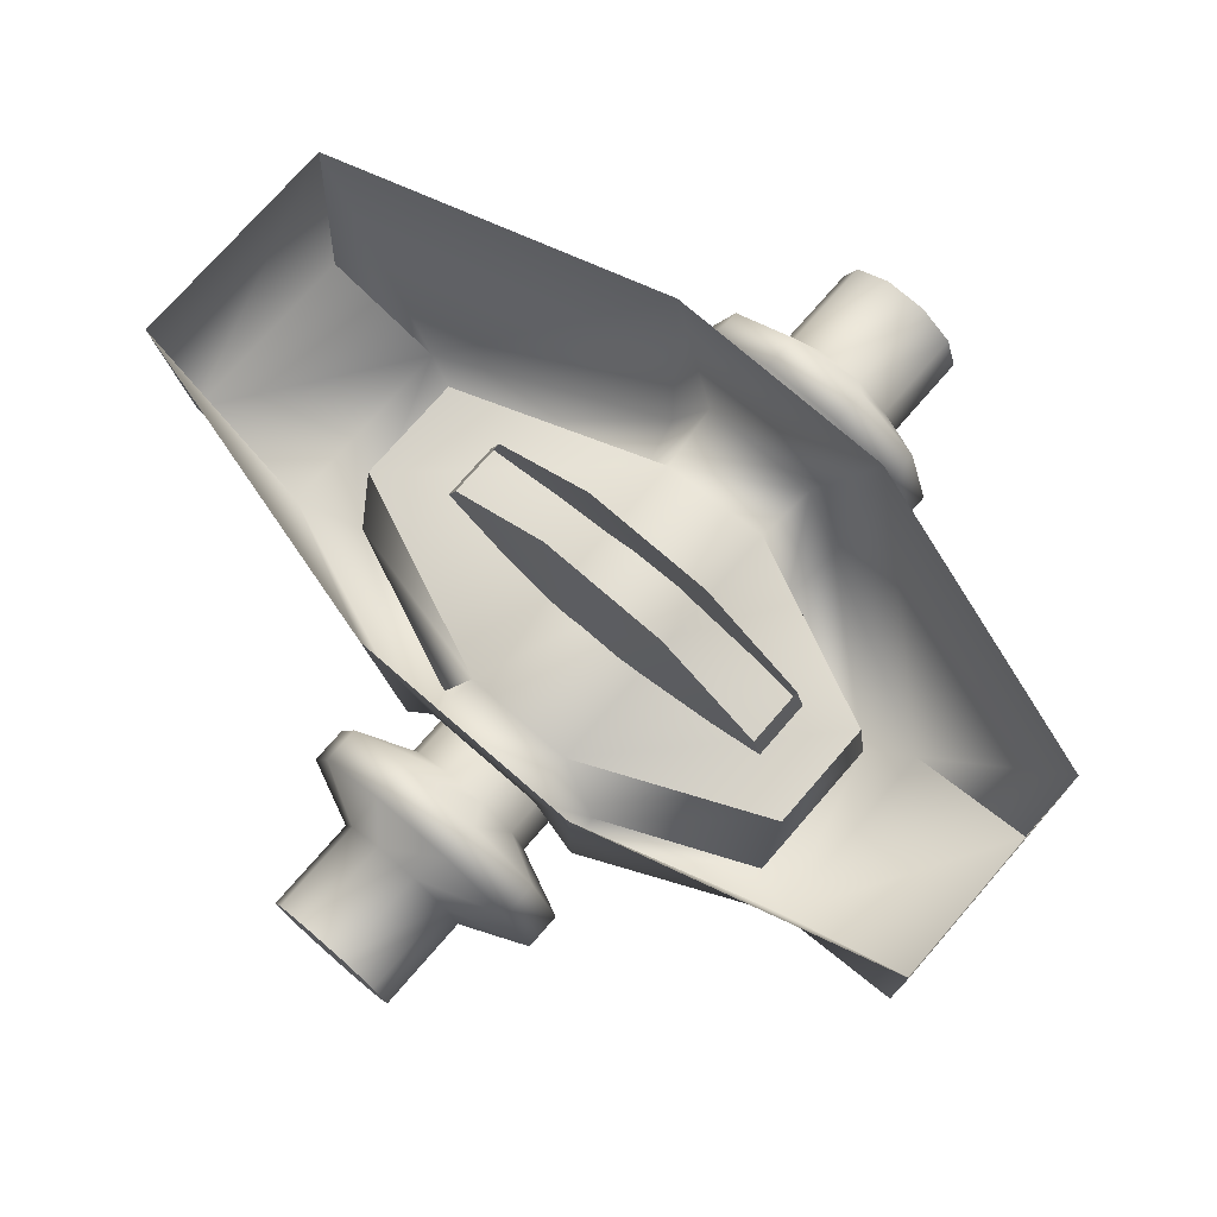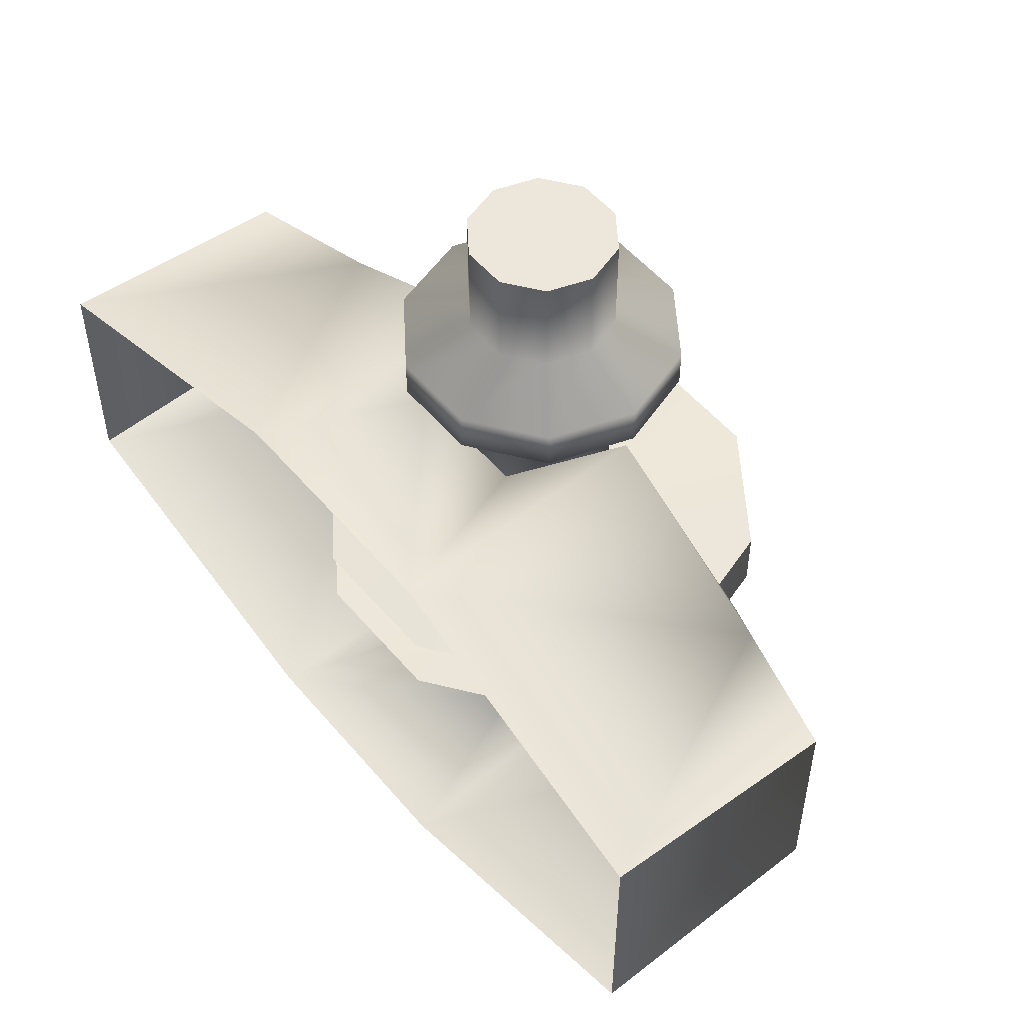
<metadata>
{"format":"obj","ext":"obj","renderer":"f3d","projection":"perspective","resolution":1024,"background":"white","views":[{"elev":75.0,"azim":-139.0,"up":"+Y"},{"elev":52.5,"azim":-128.9,"up":"+Z"}]}
</metadata>
<code>
g _palace_pullies
v 40.32 -46.95 113.5
v 51.9 -11.31 113.5
v 51.9 -11.31 130
v 40.32 -46.95 130
v 51.9 -11.31 113.5
v 40.32 24.33 113.5
v 40.32 24.33 130
v 51.9 -11.31 130
v 40.32 24.33 113.5
v 9.999 46.36 113.5
v 9.999 46.36 130
v 40.32 24.33 130
v 9.999 46.36 113.5
v -27.48 46.36 113.5
v -27.48 46.36 130
v 9.999 46.36 130
v -27.48 46.36 113.5
v -57.79 24.33 113.5
v -57.79 24.33 130
v -27.48 46.36 130
v -57.79 24.33 113.5
v -69.37 -11.31 113.5
v -69.37 -11.31 130
v -57.79 24.33 130
v -69.37 -11.31 113.5
v -57.79 -46.95 113.5
v -57.79 -46.95 130
v -69.37 -11.31 130
v -57.79 -46.95 113.5
v -27.48 -68.98 113.5
v -27.48 -68.98 130
v -57.79 -46.95 130
v -27.48 -68.98 113.5
v 9.999 -68.98 113.5
v 9.999 -68.98 130
v -27.48 -68.98 130
v 9.999 -68.98 113.5
v 40.32 -46.95 113.5
v 40.32 -46.95 130
v 9.999 -68.98 130
v 9.999 46.36 -113.5
v 40.32 24.33 -113.5
v 40.32 24.33 -130
v -27.48 -68.98 -113.5
v -57.79 -46.95 -113.5
v -57.79 -46.95 -130
v 90.98 -11.31 13.61
v 71.94 -69.92 13.61
v 71.94 -69.92 -13.61
v 90.98 -11.31 -13.61
v 71.94 47.3 -13.61
v 71.94 47.3 13.61
v 90.98 -11.31 13.61
v -89.41 47.3 -13.61
v -108.5 -11.31 -13.61
v -108.5 -11.31 13.61
v -89.41 47.3 13.61
v -108.5 -11.31 -13.61
v -89.41 -69.92 -13.61
v -89.41 -69.92 13.61
v -108.5 -11.31 13.61
v -89.41 -69.92 -13.61
v -39.55 -106.2 -13.61
v -39.55 -106.2 13.61
v -89.41 -69.92 13.61
v -39.55 -106.2 -13.61
v 22.08 -106.2 -13.61
v 22.08 -106.2 13.61
v -39.55 -106.2 13.61
v 22.08 -106.2 -13.61
v 71.94 -69.92 -13.61
v 71.94 -69.92 13.61
v 22.08 -106.2 13.61
v -57.79 -46.95 -113.5
v -69.37 -11.31 -113.5
v -69.37 -11.31 -130
v -57.79 -46.95 -130
v -69.37 -11.31 -113.5
v -57.79 24.33 -113.5
v -57.79 24.33 -130
v -69.37 -11.31 -130
v -57.79 24.33 -113.5
v -27.48 46.36 -113.5
v -27.48 46.36 -130
v -57.79 24.33 -130
v -27.48 46.36 -113.5
v 9.999 46.36 -113.5
v 9.999 46.36 -130
v -27.48 46.36 -130
v 9.999 46.36 -130
v 40.32 24.33 -113.5
v 51.9 -11.31 -113.5
v 51.9 -11.31 -130
v 40.32 24.33 -130
v 51.9 -11.31 -113.5
v 40.32 -46.95 -113.5
v 40.32 -46.95 -130
v 51.9 -11.31 -130
v 40.32 -46.95 -113.5
v 9.999 -68.98 -113.5
v 9.999 -68.98 -130
v 40.32 -46.95 -130
v 9.999 -68.98 -113.5
v -27.48 -68.98 -113.5
v -27.48 -68.98 -130
v 9.999 -68.98 -130
v -27.48 -68.98 -130
v 90.98 -11.31 -13.61
f 3 1 2
f 1 3 4
f 7 5 6
f 5 7 8
f 11 9 10
f 9 11 12
f 15 13 14
f 13 15 16
f 19 17 18
f 17 19 20
f 23 21 22
f 21 23 24
f 27 25 26
f 25 27 28
f 31 29 30
f 29 31 32
f 35 33 34
f 33 35 36
f 39 37 38
f 37 39 40
f 43 41 42
f 41 43 90
f 46 44 45
f 44 46 107
f 49 47 48
f 47 49 108
f 52 50 51
f 50 52 53
f 56 54 55
f 54 56 57
f 60 58 59
f 58 60 61
f 64 62 63
f 62 64 65
f 68 66 67
f 66 68 69
f 72 70 71
f 70 72 73
f 76 74 75
f 74 76 77
f 80 78 79
f 78 80 81
f 84 82 83
f 82 84 85
f 88 86 87
f 86 88 89
f 93 91 92
f 91 93 94
f 97 95 96
f 95 97 98
f 101 99 100
f 99 101 102
f 105 103 104
f 103 105 106
v 16.95 7.354 100.9
v 1.074 18.89 100.9
v 9.999 46.36 113.5
v -27.48 46.36 113.5
v 9.999 46.36 113.5
v 1.074 18.89 100.9
v -18.55 18.89 100.9
v 40.32 24.33 113.5
v 40.32 24.33 113.5
v 51.9 -11.31 113.5
v 23.02 -11.31 100.9
v 16.95 7.354 100.9
v -18.55 18.89 100.9
v -34.43 7.354 100.9
v -57.79 24.33 113.5
v 51.9 -11.31 113.5
v 40.32 -46.95 113.5
v 16.95 -29.97 100.9
v 40.32 -46.95 113.5
v 9.999 -68.98 113.5
v 1.074 -41.51 100.9
v 16.95 -29.97 100.9
v 9.999 -68.98 113.5
v -27.48 -68.98 113.5
v -18.55 -41.51 100.9
v 1.074 -41.51 100.9
v -27.48 -68.98 113.5
v -57.79 -46.95 113.5
v -34.43 -29.97 100.9
v -18.55 -41.51 100.9
v -27.48 46.36 113.5
v -34.43 7.354 100.9
v -40.49 -11.31 100.9
v -69.37 -11.31 113.5
v -57.79 24.33 113.5
v -40.49 -11.31 100.9
v -34.43 -29.97 100.9
v -57.79 -46.95 113.5
v -69.37 -11.31 113.5
v 23.02 -11.31 186.4
v 16.95 7.354 186.4
v 16.95 -29.97 186.4
v -18.55 18.89 186.4
v -40.49 -11.31 186.4
v -18.55 -41.51 186.4
v 1.074 -41.51 186.4
v -34.43 -29.97 186.4
v -34.43 7.354 186.4
v 1.074 18.89 186.4
v 16.95 -29.97 142.6
v 1.074 -41.51 142.6
v 9.999 -68.98 130
v 40.32 -46.95 130
v 1.074 -41.51 142.6
v -18.55 -41.51 142.6
v -27.48 -68.98 130
v 9.999 -68.98 130
v -18.55 -41.51 142.6
v -34.43 -29.97 142.6
v -57.79 -46.95 130
v -27.48 -68.98 130
v -34.43 -29.97 142.6
v -40.49 -11.31 142.6
v -69.37 -11.31 130
v -57.79 -46.95 130
v -40.49 -11.31 142.6
v -34.43 7.354 142.6
v -57.79 24.33 130
v -69.37 -11.31 130
v -34.43 7.354 142.6
v -18.55 18.89 142.6
v -27.48 46.36 130
v -57.79 24.33 130
v -18.55 18.89 142.6
v 1.074 18.89 142.6
v 9.999 46.36 130
v -27.48 46.36 130
v 1.074 18.89 142.6
v 16.95 7.354 142.6
v 40.32 24.33 130
v 9.999 46.36 130
v 16.95 7.354 142.6
v 23.02 -11.31 142.6
v 51.9 -11.31 130
v 23.02 -11.31 100.9
v 40.32 24.33 130
v 23.02 -11.31 142.6
v 16.95 -29.97 142.6
v 40.32 -46.95 130
v -57.79 24.33 -113.5
v -69.37 -11.31 -113.5
v -40.49 -11.31 -100.9
v 9.999 -68.98 -113.5
v 40.32 -46.95 -113.5
v 16.95 -29.97 -100.9
v 1.074 -41.51 -100.9
v -18.55 -41.51 -100.9
v -27.48 -68.98 -113.5
v 9.999 -68.98 -113.5
v -18.55 -41.51 -100.9
v -34.43 -29.97 -100.9
v -57.79 -46.95 -113.5
v -27.48 -68.98 -113.5
v -34.43 -29.97 -100.9
v -40.49 -11.31 -100.9
v -69.37 -11.31 -113.5
v -57.79 -46.95 -113.5
v -34.43 7.354 -100.9
v 1.074 -41.51 -100.9
v -34.43 7.354 -100.9
v -18.55 18.89 -100.9
v -27.48 46.36 -113.5
v -57.79 24.33 -113.5
v -18.55 18.89 -100.9
v 1.074 18.89 -100.9
v 9.999 46.36 -113.5
v -27.48 46.36 -113.5
v 1.074 18.89 -100.9
v 16.95 7.354 -100.9
v 40.32 24.33 -113.5
v 9.999 46.36 -113.5
v 16.95 7.354 -100.9
v 23.02 -11.31 -100.9
v 51.9 -11.31 -113.5
v 40.32 24.33 -113.5
v 23.02 -11.31 -100.9
v 16.95 -29.97 -100.9
v 40.32 -46.95 -113.5
v 51.9 -11.31 -113.5
v -40.49 -11.31 -186.4
v -34.43 7.354 -186.4
v -34.43 -29.97 -186.4
v 71.94 -69.92 13.61
v 90.98 -11.31 13.61
v 23.02 -11.31 20.86
v 16.95 -29.97 20.86
v 71.94 47.3 13.61
v 16.95 7.354 20.86
v 22.08 83.53 13.61
v 1.074 18.89 20.86
v -39.55 83.53 13.61
v -18.55 18.89 20.86
v -89.41 47.3 13.61
v -34.43 7.354 20.86
v -108.5 -11.31 13.61
v -40.49 -11.31 20.86
v -89.41 -69.92 13.61
v -34.43 -29.97 20.86
v -39.55 -106.2 13.61
v -18.55 -41.51 20.86
v 22.08 -106.2 13.61
v 1.074 -41.51 20.86
v -89.41 -69.92 -13.61
v -108.5 -11.31 -13.61
v -40.49 -11.31 -20.86
v -34.43 -29.97 -20.86
v -89.41 47.3 -13.61
v -34.43 7.354 -20.86
v -39.55 83.53 -13.61
v -18.55 18.89 -20.86
v 22.08 83.53 -13.61
v 1.074 18.89 -20.86
v 71.94 47.3 -13.61
v 16.95 7.354 -20.86
v 90.98 -11.31 -13.61
v 23.02 -11.31 -20.86
v 71.94 -69.92 -13.61
v 16.95 -29.97 -20.86
v 22.08 -106.2 -13.61
v 1.074 -41.51 -20.86
v -39.55 -106.2 -13.61
v -18.55 -41.51 -20.86
v 51.9 -11.31 130
v -57.79 24.33 -130
v -27.48 46.36 -130
v -18.55 18.89 -142.6
v 1.074 18.89 -186.4
v 23.02 -11.31 -186.4
v 1.074 -41.51 -186.4
v -18.55 -41.51 -186.4
v 16.95 -29.97 -186.4
v 16.95 7.354 -186.4
v -18.55 18.89 -186.4
v -34.43 -29.97 -142.6
v -18.55 -41.51 -142.6
v -27.48 -68.98 -130
v -57.79 -46.95 -130
v -18.55 -41.51 -142.6
v 1.074 -41.51 -142.6
v 9.999 -68.98 -130
v -27.48 -68.98 -130
v 1.074 -41.51 -142.6
v 16.95 -29.97 -142.6
v 40.32 -46.95 -130
v 9.999 -68.98 -130
v 16.95 -29.97 -142.6
v 23.02 -11.31 -142.6
v 51.9 -11.31 -130
v 40.32 -46.95 -130
v 23.02 -11.31 -142.6
v 16.95 7.354 -142.6
v 40.32 24.33 -130
v 51.9 -11.31 -130
v 16.95 7.354 -142.6
v 1.074 18.89 -142.6
v 9.999 46.36 -130
v -57.79 -46.95 -130
v -69.37 -11.31 -130
v -40.49 -11.31 -142.6
v -34.43 -29.97 -142.6
v -69.37 -11.31 -130
v -57.79 24.33 -130
v -34.43 7.354 -142.6
v -40.49 -11.31 -142.6
v -34.43 7.354 -142.6
v 1.074 18.89 -142.6
v -18.55 18.89 -142.6
v -27.48 46.36 -130
v 9.999 46.36 -130
v 40.32 24.33 -130
f 123 121 122
f 121 123 139
f 254 253 256
f 255 256 253
f 256 255 258
f 257 258 255
f 258 257 260
f 259 260 257
f 260 259 244
f 241 244 259
f 244 241 243
f 242 243 241
f 243 242 246
f 245 246 242
f 246 245 248
f 247 248 245
f 248 247 250
f 249 250 247
f 250 249 252
f 251 252 249
f 254 251 253
f 251 254 252
f 262 263 261
f 264 261 263
f 261 264 279
f 280 279 264
f 279 280 277
f 278 277 280
f 277 278 275
f 276 275 278
f 275 276 273
f 274 273 276
f 273 274 271
f 272 271 274
f 271 272 269
f 270 269 272
f 269 270 267
f 268 267 270
f 267 268 265
f 266 265 268
f 266 262 265
f 262 266 263
f 156 152 151
f 150 151 152
f 151 150 149
f 148 149 150
f 149 157 151
f 153 152 155
f 152 153 150
f 154 150 153
f 287 286 289
f 286 287 240
f 288 240 287
f 238 239 240
f 285 240 239
f 240 285 286
f 290 286 285
f 239 291 285
f 126 124 125
f 124 126 193
f 129 127 128
f 127 129 130
f 133 131 132
f 131 133 134
f 137 135 136
f 135 137 138
f 142 140 141
f 140 142 143
f 146 144 145
f 144 146 147
f 172 170 171
f 170 172 173
f 176 174 175
f 174 176 177
f 180 178 179
f 178 180 181
f 184 182 183
f 182 184 185
f 188 186 187
f 186 188 189
f 192 190 191
f 190 192 194
f 197 195 196
f 195 197 281
f 200 198 199
f 198 200 216
f 203 201 202
f 201 203 217
f 206 204 205
f 204 206 207
f 210 208 209
f 208 210 211
f 214 212 213
f 212 214 215
f 220 218 219
f 218 220 221
f 224 222 223
f 222 224 225
f 228 226 227
f 226 228 229
f 232 230 231
f 230 232 233
f 236 234 235
f 234 236 237
f 284 282 283
f 282 284 323
f 317 315 316
f 315 317 318
f 321 319 320
f 319 321 322
f 326 324 325
f 324 326 327
f 312 314 328
f 314 312 313
f 111 109 110
f 109 111 116
f 114 112 113
f 112 114 115
f 119 117 118
f 117 119 120
f 160 158 159
f 158 160 161
f 164 162 163
f 162 164 165
f 168 166 167
f 166 168 169
f 294 292 293
f 292 294 295
f 298 296 297
f 296 298 299
f 302 300 301
f 300 302 303
f 306 304 305
f 304 306 307
f 310 308 309
f 308 310 311
v -18.55 -41.51 20.86
v 1.074 -41.51 20.86
v 1.074 -41.51 100.9
v -34.43 -29.97 100.9
v -40.49 -11.31 100.9
v -40.49 -11.31 20.86
v -34.43 -29.97 20.86
v -40.49 -11.31 100.9
v -34.43 7.354 100.9
v -34.43 7.354 20.86
v -40.49 -11.31 20.86
v -34.43 7.354 100.9
v -18.55 18.89 100.9
v -18.55 18.89 20.86
v -34.43 7.354 20.86
v -18.55 18.89 100.9
v 1.074 18.89 100.9
v 1.074 18.89 20.86
v -18.55 18.89 20.86
v 1.074 18.89 100.9
v 16.95 7.354 100.9
v 16.95 7.354 20.86
v 1.074 18.89 20.86
v 16.95 7.354 100.9
v 23.02 -11.31 100.9
v 23.02 -11.31 20.86
v -18.55 -41.51 100.9
v -34.43 -29.97 100.9
v -34.43 -29.97 20.86
v 16.95 7.354 20.86
v 23.02 -11.31 100.9
v 16.95 -29.97 100.9
v 16.95 -29.97 20.86
v 23.02 -11.31 20.86
v 16.95 -29.97 100.9
v 1.074 -41.51 100.9
v 1.074 -41.51 20.86
v 16.95 -29.97 20.86
v -18.55 -41.51 100.9
v -18.55 -41.51 20.86
v 16.95 -29.97 142.6
v 23.02 -11.31 142.6
v 23.02 -11.31 186.4
v 16.95 -29.97 186.4
v 23.02 -11.31 142.6
v 16.95 7.354 142.6
v 16.95 7.354 186.4
v 23.02 -11.31 186.4
v 16.95 7.354 142.6
v 1.074 18.89 142.6
v 1.074 18.89 186.4
v 16.95 7.354 186.4
v 1.074 18.89 142.6
v -18.55 18.89 142.6
v -18.55 18.89 186.4
v 1.074 18.89 186.4
v -18.55 18.89 142.6
v -34.43 7.354 142.6
v -34.43 7.354 186.4
v -18.55 18.89 186.4
v -34.43 7.354 142.6
v -40.49 -11.31 142.6
v -40.49 -11.31 186.4
v -34.43 7.354 186.4
v -40.49 -11.31 142.6
v -34.43 -29.97 142.6
v -34.43 -29.97 186.4
v 16.95 -29.97 186.4
v 1.074 -41.51 186.4
v 1.074 -41.51 142.6
v 16.95 -29.97 142.6
v 1.074 -41.51 186.4
v -18.55 -41.51 186.4
v -18.55 -41.51 142.6
v 1.074 -41.51 142.6
v -18.55 -41.51 186.4
v -34.43 -29.97 186.4
v -34.43 -29.97 142.6
v -18.55 -41.51 142.6
v -40.49 -11.31 186.4
v -34.43 -29.97 -142.6
v -40.49 -11.31 -142.6
v -40.49 -11.31 -186.4
v -34.43 -29.97 -186.4
v -40.49 -11.31 -142.6
v -34.43 7.354 -142.6
v -34.43 7.354 -186.4
v -40.49 -11.31 -186.4
v -34.43 7.354 -142.6
v -18.55 18.89 -142.6
v -18.55 18.89 -186.4
v -34.43 7.354 -186.4
v -18.55 18.89 -142.6
v 1.074 18.89 -142.6
v 1.074 18.89 -186.4
v -18.55 18.89 -186.4
v 1.074 18.89 -142.6
v 16.95 7.354 -142.6
v 16.95 7.354 -186.4
v 1.074 18.89 -186.4
v 16.95 7.354 -142.6
v 23.02 -11.31 -142.6
v 23.02 -11.31 -186.4
v 16.95 7.354 -186.4
v 23.02 -11.31 -142.6
v 16.95 -29.97 -142.6
v 16.95 -29.97 -186.4
v 23.02 -11.31 -186.4
v 16.95 -29.97 -142.6
v 1.074 -41.51 -142.6
v 1.074 -41.51 -186.4
v 16.95 -29.97 -186.4
v 1.074 -41.51 -142.6
v -18.55 -41.51 -142.6
v -18.55 -41.51 -186.4
v 1.074 -41.51 -186.4
v -18.55 -41.51 -142.6
v -34.43 -29.97 -142.6
v -34.43 -29.97 -186.4
v -18.55 -41.51 -186.4
v 16.95 -29.97 -100.9
v 23.02 -11.31 -100.9
v 23.02 -11.31 -20.86
v 16.95 -29.97 -20.86
v 23.02 -11.31 -100.9
v 16.95 7.354 -100.9
v 16.95 7.354 -20.86
v 23.02 -11.31 -20.86
v 16.95 7.354 -100.9
v 1.074 18.89 -100.9
v 1.074 18.89 -20.86
v 16.95 7.354 -20.86
v 1.074 18.89 -100.9
v -18.55 18.89 -100.9
v -18.55 18.89 -20.86
v 1.074 18.89 -20.86
v -18.55 18.89 -100.9
v -34.43 7.354 -100.9
v -34.43 7.354 -20.86
v -18.55 18.89 -20.86
v -34.43 7.354 -100.9
v -40.49 -11.31 -100.9
v -40.49 -11.31 -20.86
v -34.43 7.354 -20.86
v -40.49 -11.31 -100.9
v -34.43 -29.97 -100.9
v -34.43 -29.97 -20.86
v -40.49 -11.31 -20.86
v -34.43 -29.97 -100.9
v -18.55 -41.51 -100.9
v -18.55 -41.51 -20.86
v -34.43 -29.97 -20.86
v -18.55 -41.51 -100.9
v 1.074 -41.51 -100.9
v 1.074 -41.51 -20.86
v -18.55 -41.51 -20.86
v 1.074 -41.51 -100.9
v 16.95 -29.97 -100.9
v 16.95 -29.97 -20.86
v 1.074 -41.51 -20.86
f 331 329 330
f 329 331 367
f 338 336 337
f 336 338 339
f 342 340 341
f 340 342 343
f 346 344 345
f 344 346 347
f 350 348 349
f 348 350 351
f 354 352 353
f 352 354 358
f 357 355 356
f 355 357 368
f 361 359 360
f 359 361 362
f 365 363 364
f 363 365 366
f 371 369 370
f 369 371 372
f 375 373 374
f 373 375 376
f 379 377 378
f 377 379 380
f 383 381 382
f 381 383 384
f 387 385 386
f 385 387 388
f 391 389 390
f 389 391 392
f 395 393 394
f 393 395 408
f 398 396 397
f 396 398 399
f 402 400 401
f 400 402 403
f 406 404 405
f 404 406 407
f 411 409 410
f 409 411 412
f 415 413 414
f 413 415 416
f 419 417 418
f 417 419 420
f 423 421 422
f 421 423 424
f 427 425 426
f 425 427 428
f 431 429 430
f 429 431 432
f 435 433 434
f 433 435 436
f 439 437 438
f 437 439 440
f 443 441 442
f 441 443 444
f 447 445 446
f 445 447 448
f 451 449 450
f 449 451 452
f 455 453 454
f 453 455 456
f 459 457 458
f 457 459 460
f 463 461 462
f 461 463 464
f 467 465 466
f 465 467 468
f 471 469 470
f 469 471 472
f 475 473 474
f 473 475 476
f 479 477 478
f 477 479 480
f 483 481 482
f 481 483 484
f 487 485 486
f 485 487 488
f 334 332 333
f 332 334 335
g Object01
v -61.53 101.2 -93.96
v 45.04 101.2 -93.96
v -36.04 29.83 -87.79
v 17.98 20.14 59.47
v 16.97 29.66 -66
v 107.7 36.88 -29.3
v 45.03 101.2 93.92
v -61.54 101.2 93.92
v 19.38 29.83 87.75
v -139.7 -21.01 40.6
v -55.11 -21.01 87.75
v 38.63 -21.01 87.75
v 139.7 -21.01 40.6
v 139.7 -21.01 -48.99
v 38.61 -21.01 -87.79
v -33.65 29.66 -66
v -33.63 29.66 59.62
v -118.2 36.88 20.9
v -55.13 -21.01 -87.79
v -139.7 -21.01 -48.99
v 196.5 101.1 -55.16
v 196.5 101.1 46.77
v 196.6 -5.635 -48.99
v -196.5 101.1 46.77
v -196.5 101.1 -55.16
v -196.6 -5.635 40.6
v 196.5 101.1 -55.16
v 196.6 -5.635 -48.99
v 139.7 -21.01 -48.99
v 111.1 -30.71 -38.23
v 107.7 36.88 -29.3
v 16.97 29.66 -66
v -120.2 -30.71 29.84
v -118.2 36.88 20.9
v -33.63 29.66 59.62
v -196.6 -5.635 -48.99
v 139.7 -21.01 40.6
v 139.7 -21.01 -48.99
v 196.6 -5.635 -48.99
v 196.5 101.1 46.77
v 139.7 -21.01 40.6
v 196.6 -5.635 40.6
v 16.97 29.66 -66
v 17.98 20.14 59.47
v -33.63 29.66 59.62
v -36.02 29.83 87.75
v -33.65 29.66 -66
v 19.36 29.83 -87.79
v -120.2 -30.71 29.84
v -120.2 -30.71 -38.23
v -118.2 36.88 -29.3
v -118.2 36.88 -29.3
v -120.2 -30.71 -38.23
v -50.93 -30.71 -69.28
v 107.7 36.88 20.9
v 110.7 -30.71 29.84
v 34.43 -30.71 61.68
v 111.1 -30.71 -38.23
v 110.7 -30.71 29.84
v 107.7 36.88 20.9
v -139.7 -21.01 -48.99
v -139.7 -21.01 40.6
v -196.6 -5.635 40.6
v -196.5 101.1 46.77
v -196.6 -5.635 40.6
v 17.98 20.14 59.47
v -50.92 -30.71 61.68
v 34.42 -30.71 -69.28
v -33.65 29.66 -66
v 196.6 -5.635 40.6
v 196.6 -5.635 -48.99
v 196.6 -5.635 40.6
v -196.6 -5.635 40.6
v -196.6 -5.635 -48.99
v -196.5 101.1 -55.16
v -196.6 -5.635 -48.99
v 107.7 36.88 20.9
v 107.7 36.88 -29.3
v -118.2 36.88 20.9
v -118.2 36.88 -29.3
f 515 516 517
f 502 490 515
f 490 502 503
f 489 507 508
f 507 489 491
f 490 491 489
f 491 490 536
f 503 536 490
f 508 563 489
f 563 508 564
f 499 534 496
f 497 496 534
f 496 497 495
f 500 495 497
f 495 500 501
f 501 528 495
f 499 496 498
f 552 498 496
f 498 552 553
f 528 529 530
f 506 504 505
f 504 506 568
f 509 510 511
f 558 511 510
f 512 513 514
f 524 514 513
f 520 518 519
f 518 520 556
f 523 521 522
f 521 523 555
f 539 537 538
f 537 539 567
f 542 540 541
f 540 542 557
f 545 543 544
f 543 545 554
f 548 546 547
f 546 548 566
f 492 494 565
f 494 492 493
f 525 526 527
f 559 560 525
f 533 531 532
f 531 533 535
f 549 550 551
f 561 562 549
v -50.92 -30.71 61.68
v -33.63 29.66 59.62
v -36.02 29.83 87.75
v -36.02 29.83 87.75
v -33.63 29.66 59.62
v 17.98 20.14 59.47
v 19.38 29.83 87.75
v 19.38 29.83 87.75
v 17.98 20.14 59.47
v 34.43 -30.71 61.68
v 38.63 -21.01 87.75
v 38.63 -21.01 87.75
v 34.43 -30.71 61.68
v 110.7 -30.71 29.84
v 139.7 -21.01 40.6
v 139.7 -21.01 40.6
v 110.7 -30.71 29.84
v 111.1 -30.71 -38.23
v 38.61 -21.01 -87.79
v 139.7 -21.01 -48.99
v 111.1 -30.71 -38.23
v 139.7 -21.01 -48.99
v 34.42 -30.71 -69.28
v 16.97 29.66 -66
v 19.36 29.83 -87.79
v 19.36 29.83 -87.79
v 16.97 29.66 -66
v -33.65 29.66 -66
v -55.11 -21.01 87.75
v -139.7 -21.01 40.6
v -120.2 -30.71 29.84
v -120.2 -30.71 29.84
v -139.7 -21.01 40.6
v -139.7 -21.01 -48.99
v -55.11 -21.01 87.75
v -50.92 -30.71 61.68
v -120.2 -30.71 -38.23
v -120.2 -30.71 -38.23
v -139.7 -21.01 -48.99
v -55.13 -21.01 -87.79
v -50.93 -30.71 -69.28
v -55.13 -21.01 -87.79
v -36.04 29.83 -87.79
v -50.93 -30.71 -69.28
v -36.04 29.83 -87.79
v -33.65 29.66 -66
v 38.61 -21.01 -87.79
v 34.42 -30.71 -69.28
f 571 569 570
f 569 571 603
f 574 572 573
f 572 574 575
f 578 576 577
f 576 578 579
f 582 580 581
f 580 582 583
f 586 584 585
f 584 586 590
f 589 587 588
f 587 589 616
f 593 591 592
f 591 593 615
f 596 594 595
f 594 596 613
f 599 597 598
f 597 599 604
f 602 600 601
f 600 602 605
f 608 606 607
f 606 608 612
f 611 609 610
f 609 611 614

</code>
